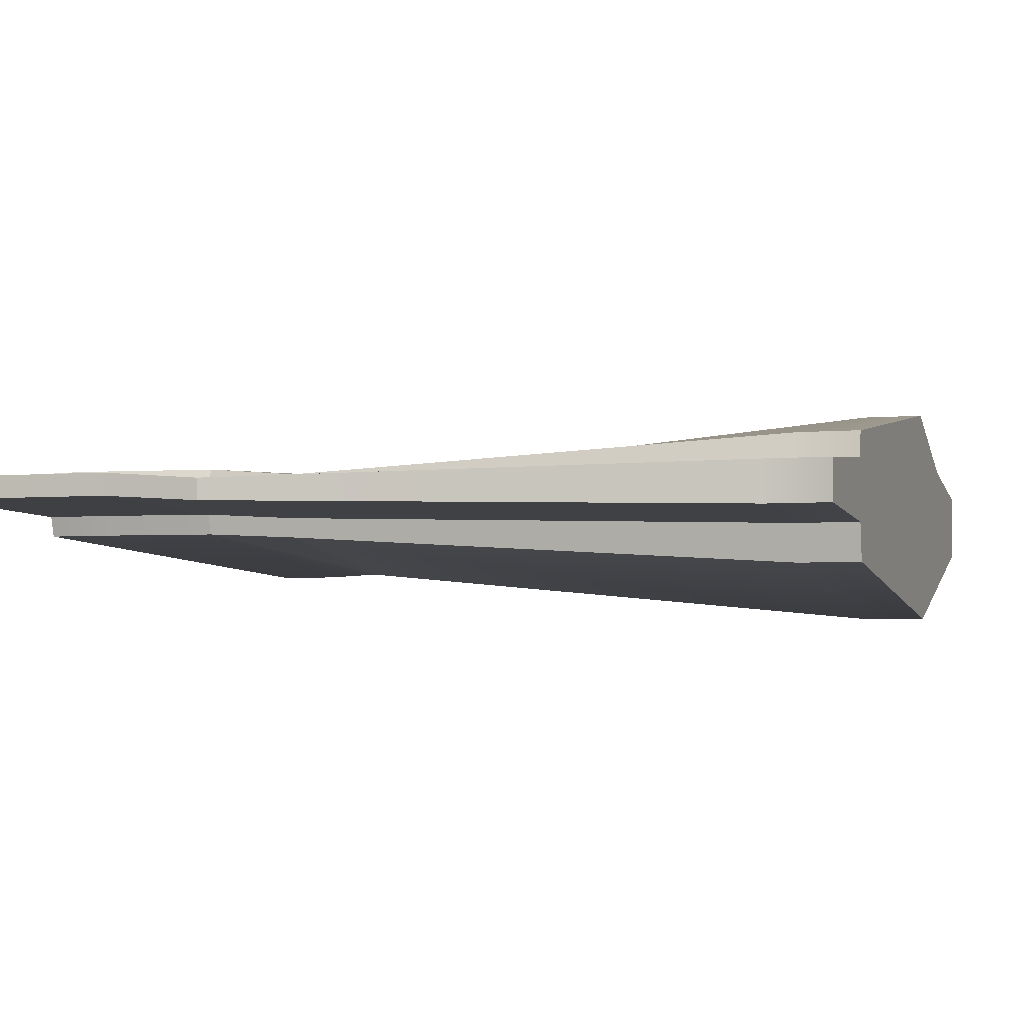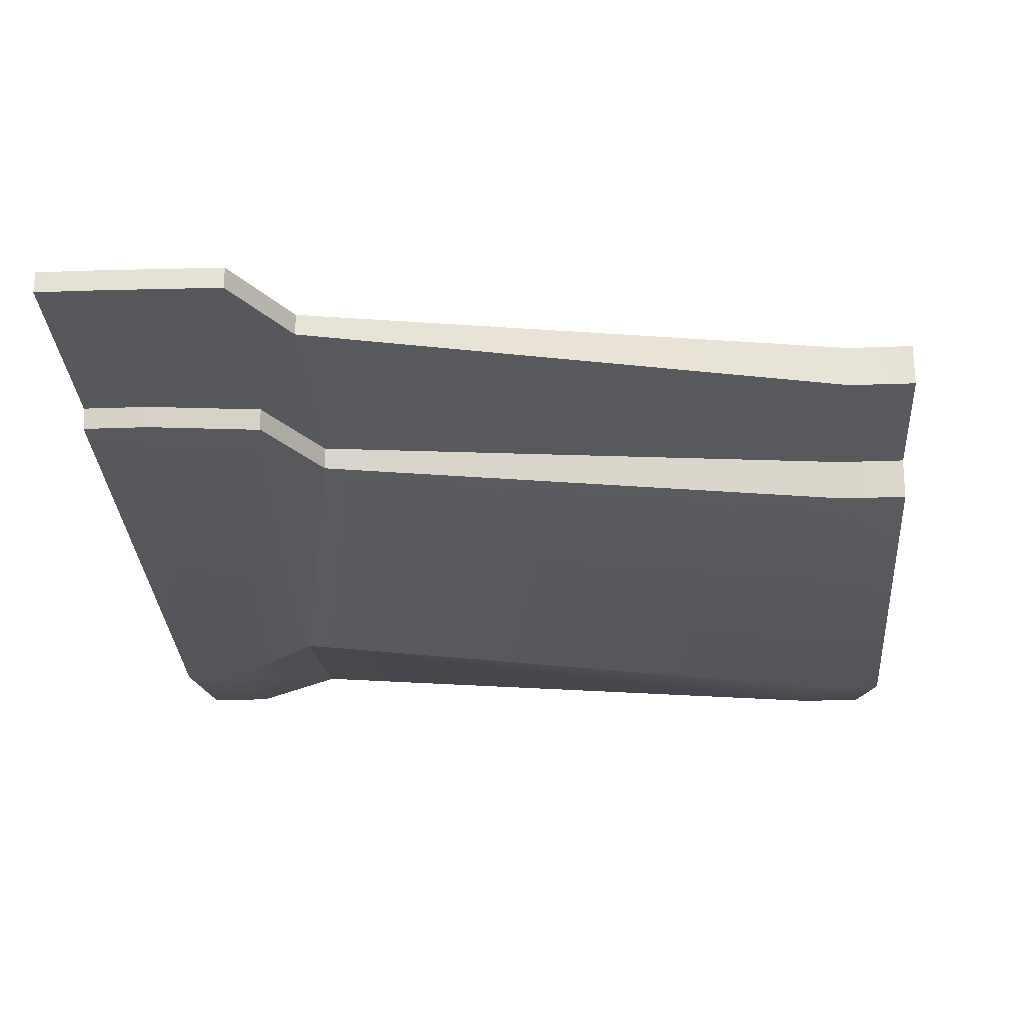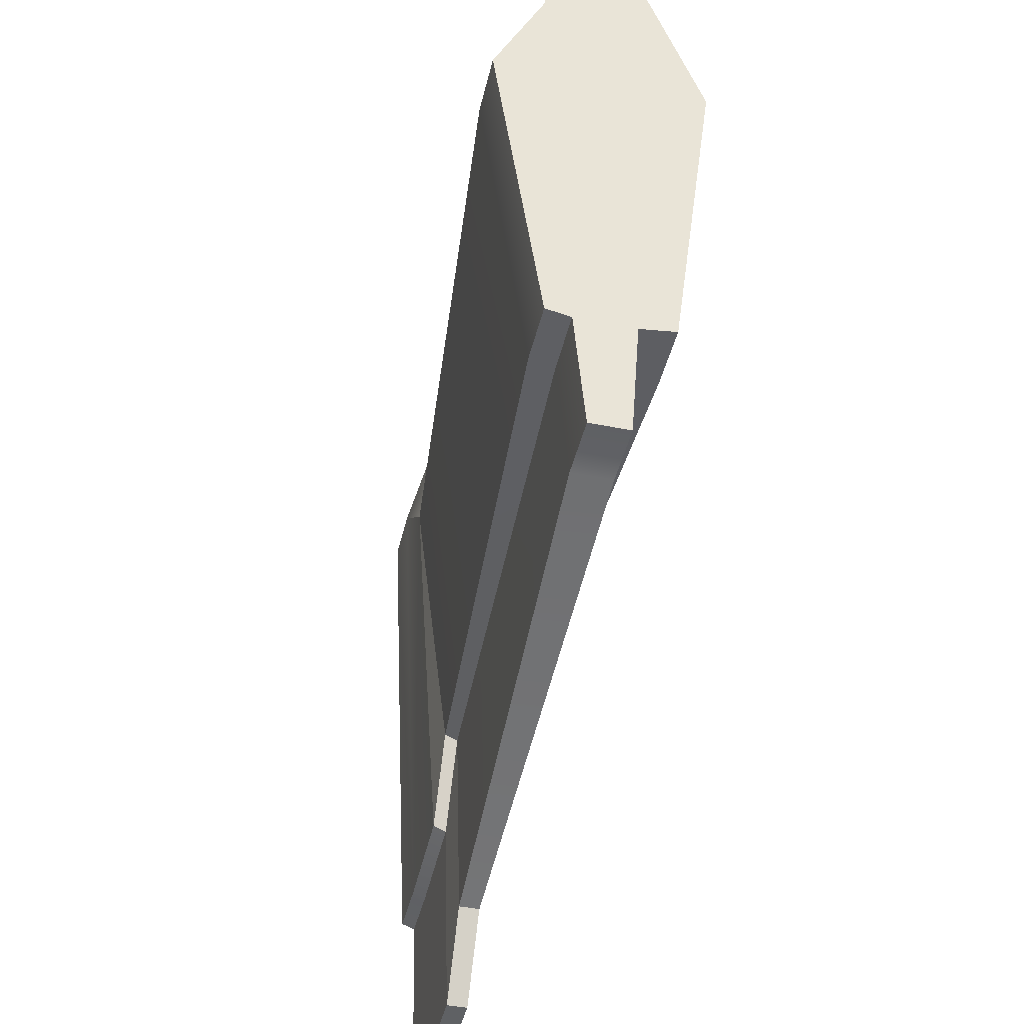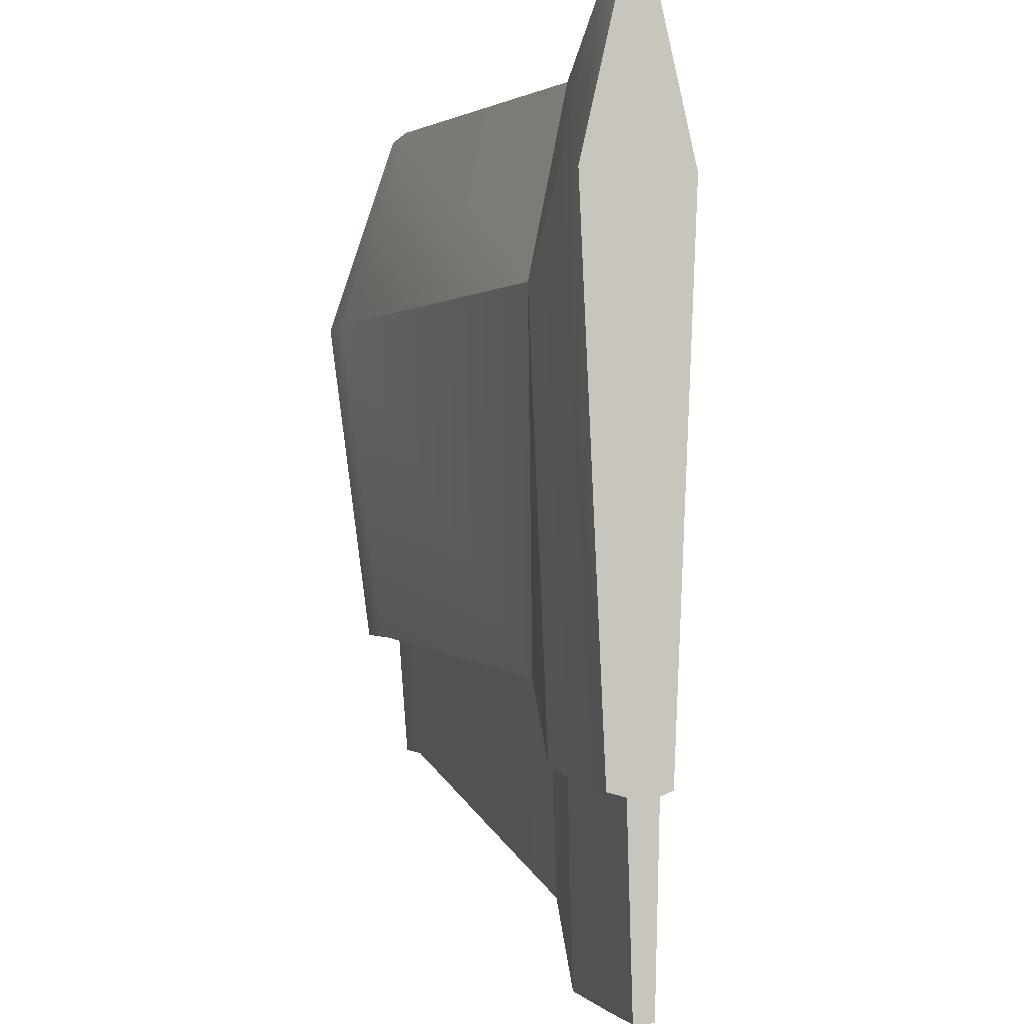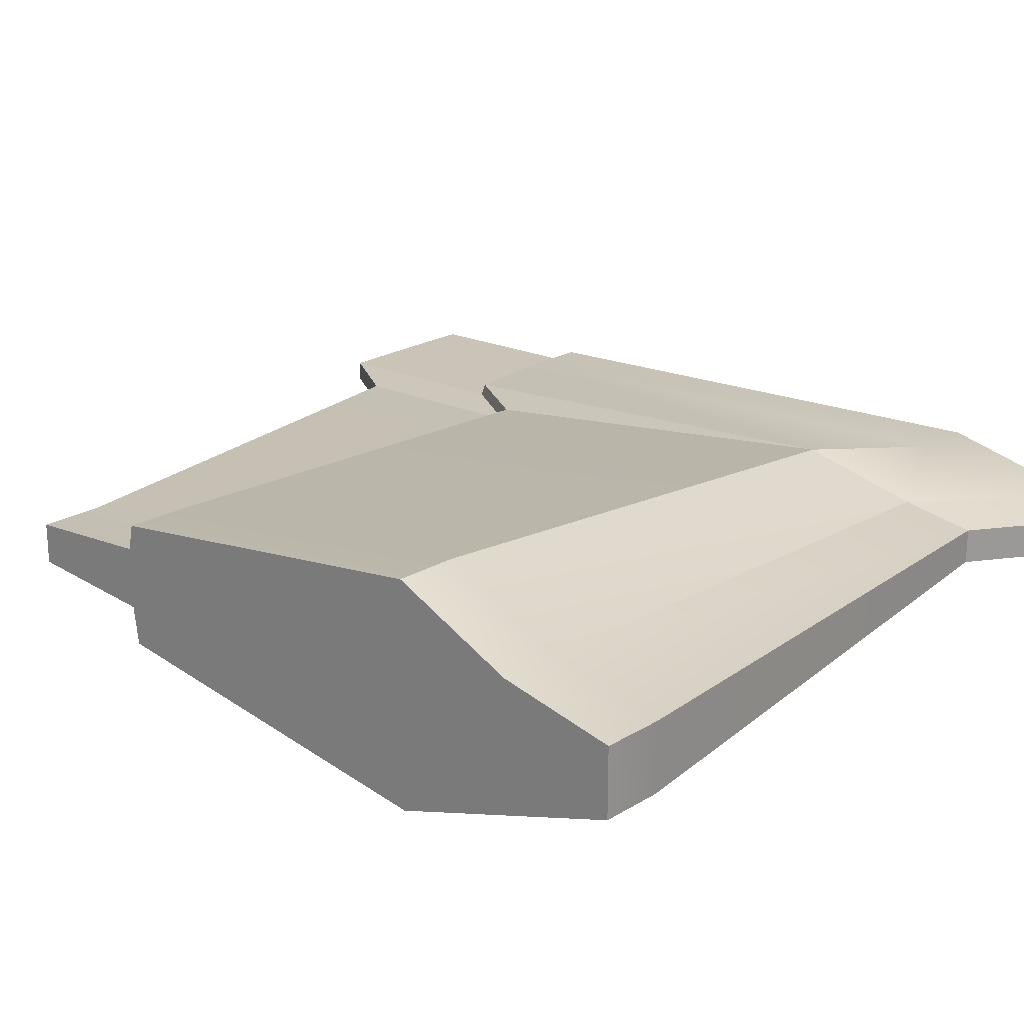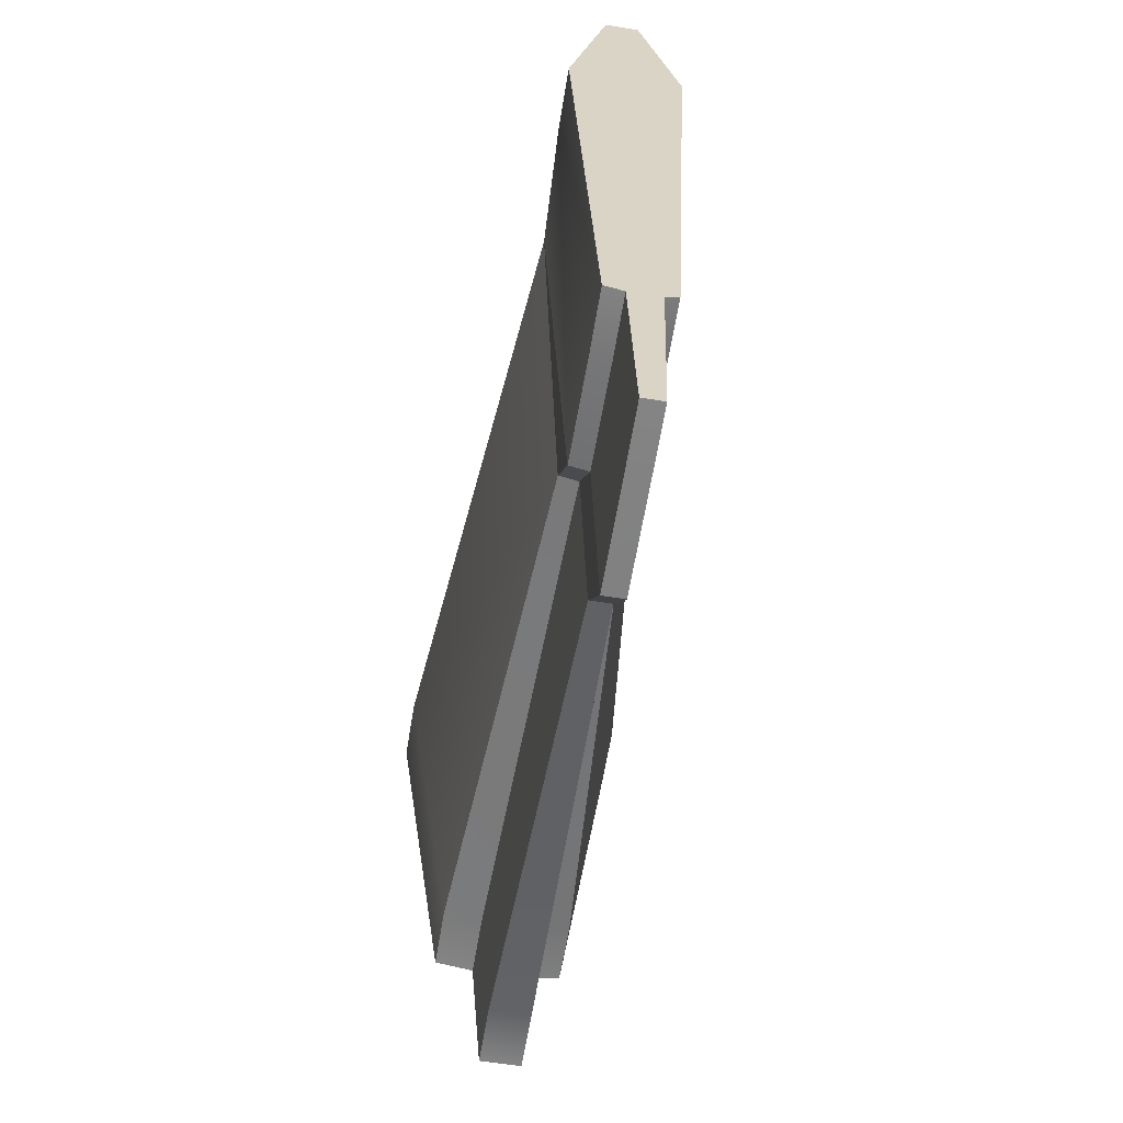
<metadata>
{"format":"obj","ext":"obj","renderer":"f3d","projection":"perspective","resolution":1024,"background":"white","views":[{"elev":-3.4,"azim":-161.1,"up":"+Y"},{"elev":-26.6,"azim":-176.7,"up":"+Y"},{"elev":-44.4,"azim":-103.1,"up":"+Z"},{"elev":-2.3,"azim":73.2,"up":"+Z"},{"elev":21.1,"azim":-47.3,"up":"+Y"},{"elev":-61.5,"azim":80.7,"up":"+Z"}]}
</metadata>
<code>
v -188.8 -19.06 266.1
v -188.8 19.06 266.1
v 188.8 -9.778 264.5
v 188.8 9.778 264.5
v 188.8 32.44 166.5
v -188.8 63.24 132.8
v 188.8 -32.44 166.5
v -188.8 -63.24 132.8
v -188.8 35.29 -76.61
v 188.8 18.1 -149.7
v -188.8 -35.29 -76.61
v 188.8 -18.1 -149.7
v -188.8 14.82 -156.1
v -188.8 -8.124 -156.1
v 188.8 7.6 -266.1
v 188.8 -4.167 -266.1
v -188.8 20.71 -79.7
v 188.8 10.62 -152.6
v -188.8 -14.02 -79.7
v 188.8 -7.19 -152.6
v 188.8 16.57 235.1
v -188.8 32.32 201.4
v 137.3 -9.778 229.8
v 137.3 -32.44 119.2
v 99.23 -18.1 -96.55
v 99.23 -7.19 -99.64
v 99.23 -4.167 -218.4
v 99.23 7.6 -218.4
v 99.23 10.62 -99.64
v 99.23 18.1 -96.55
v 137.3 32.44 119.2
v 137.3 16.57 187.8
v 137.3 9.778 229.8
v 128.2 -18.1 -143.1
v 128.2 -7.19 -146.2
v 128.2 -4.167 -264.9
v 128.2 7.6 -264.9
v 128.2 10.62 -146.2
v 128.2 18.1 -143.1
v -223.7 19.06 266.1
v -223.7 32.32 201.4
v -223.7 63.24 132.8
v -223.7 35.29 -76.61
v -223.7 20.71 -79.7
v -223.7 14.82 -156.1
v -223.7 -8.124 -156.1
v -223.7 -14.02 -79.7
v -223.7 -35.29 -76.61
v -223.7 -63.24 132.8
v -223.7 -19.06 266.1
v 223.7 -9.778 264.5
v 223.7 9.778 264.5
v 223.7 -32.44 166.5
v 223.7 -18.1 -149.7
v 223.7 -7.19 -152.6
v 223.7 -4.167 -266.1
v 223.7 7.6 -266.1
v 223.7 10.62 -152.6
v 223.7 18.1 -149.7
v 223.7 32.44 166.5
v 223.7 16.57 235.1
f 33 23 3 4
f 21 32 33 4
f 36 37 15 16
f 7 24 34 12
f 37 38 18 15
f 23 24 7 3
f 10 39 31 5
f 20 35 36 16
f 38 39 10 18
f 12 34 35 20
f 5 31 32 21
f 1 8 24 23
f 25 24 8 11
f 26 25 11 19
f 27 26 19 14
f 14 13 28 27
f 13 17 29 28
f 9 30 29 17
f 31 30 9 6
f 32 31 6 22
f 33 32 22 2
f 2 1 23 33
f 34 24 25
f 35 34 25 26
f 36 35 26 27
f 27 28 37 36
f 28 29 38 37
f 29 30 39 38
f 31 39 30
f 47 44 45 46
f 61 53 60
f 2 22 41 40
f 22 6 42 41
f 6 9 43 42
f 9 17 44 43
f 17 13 45 44
f 13 14 46 45
f 14 19 47 46
f 19 11 48 47
f 11 8 49 48
f 8 1 50 49
f 1 2 40 50
f 4 3 51 52
f 3 7 53 51
f 7 12 54 53
f 12 20 55 54
f 20 16 56 55
f 16 15 57 56
f 15 18 58 57
f 18 10 59 58
f 10 5 60 59
f 5 21 61 60
f 21 4 52 61
f 49 42 44 47
f 40 41 49 50
f 49 41 42
f 58 55 56 57
f 60 53 55 58
f 52 51 53 61
f 55 53 54
f 60 58 59
f 44 42 43
f 49 47 48

</code>
